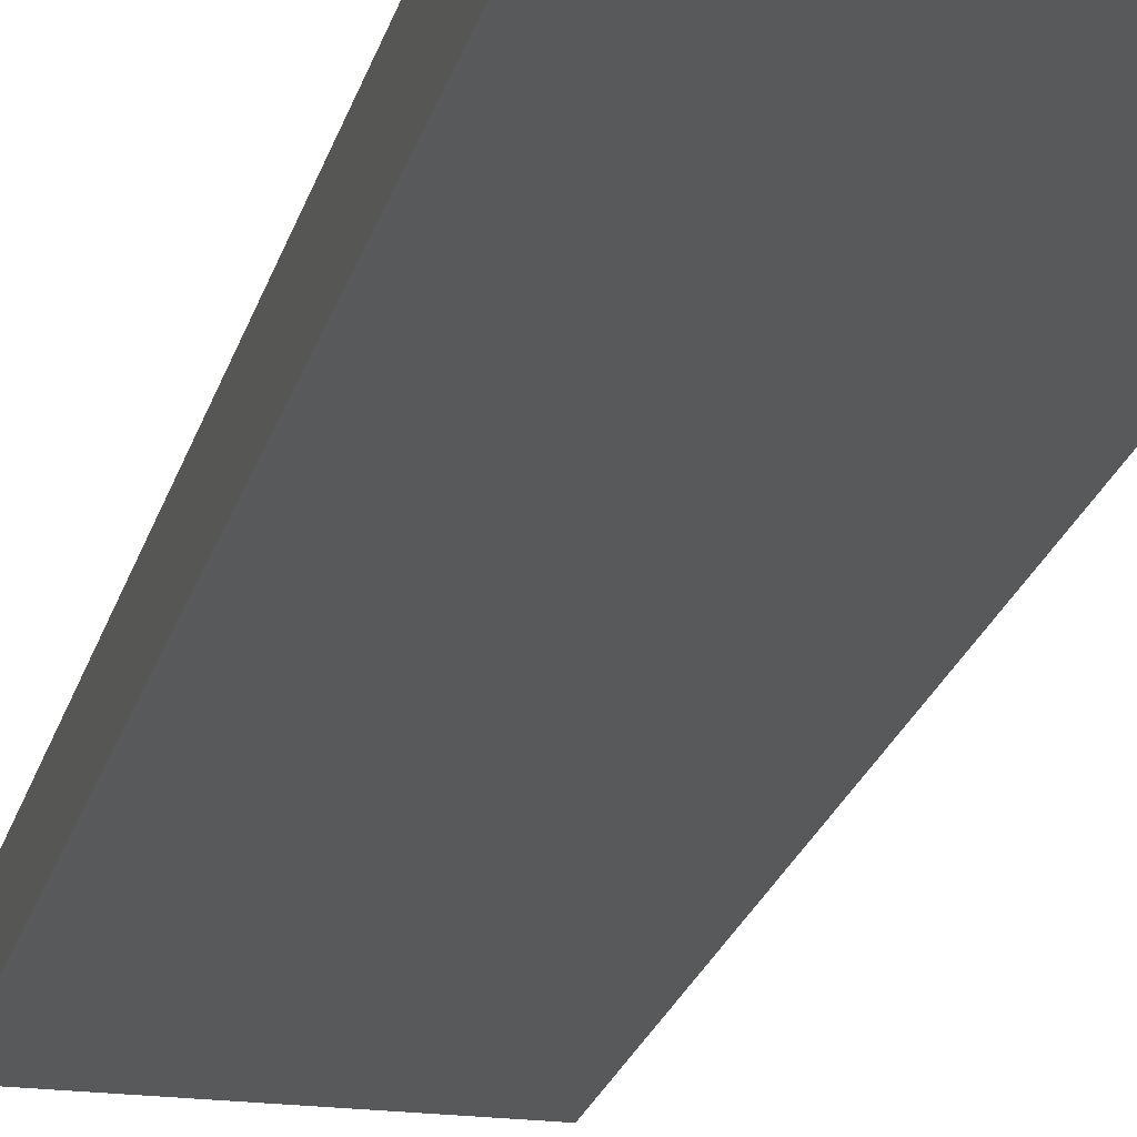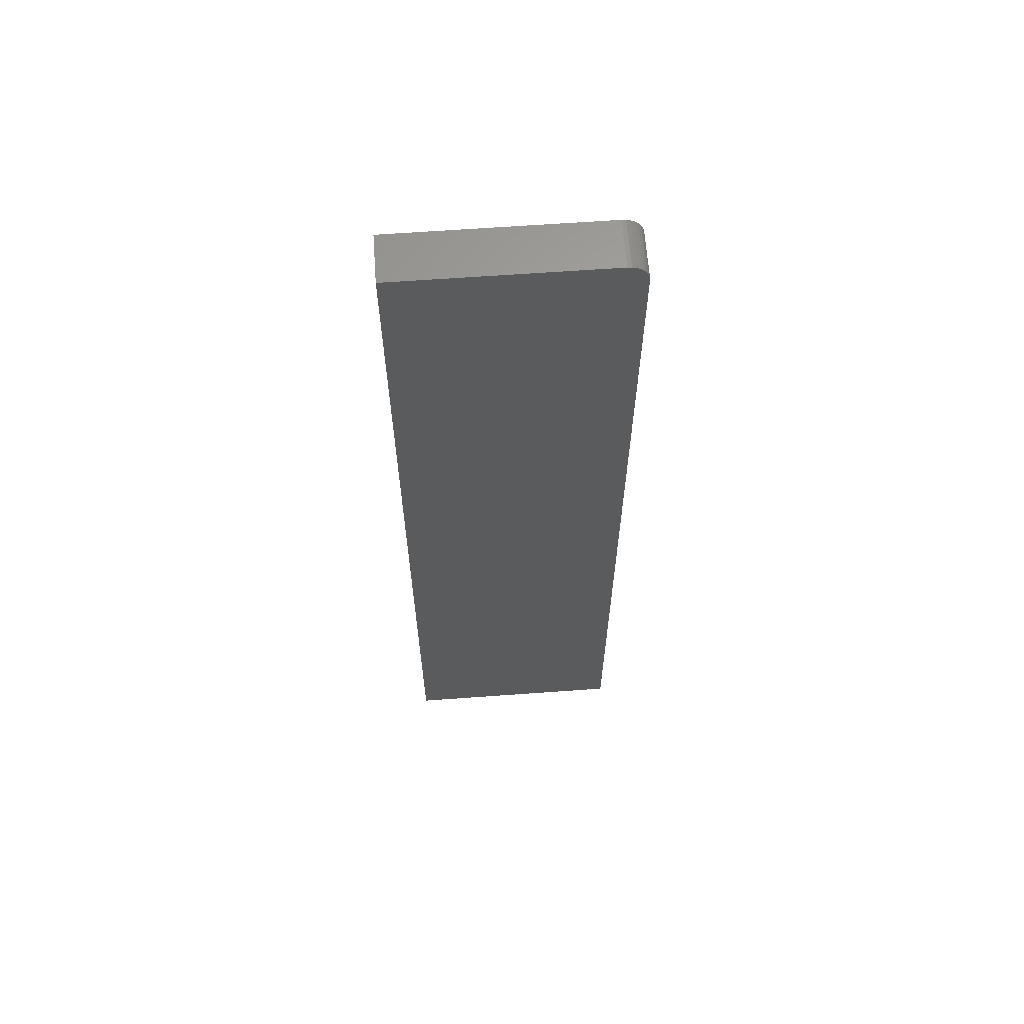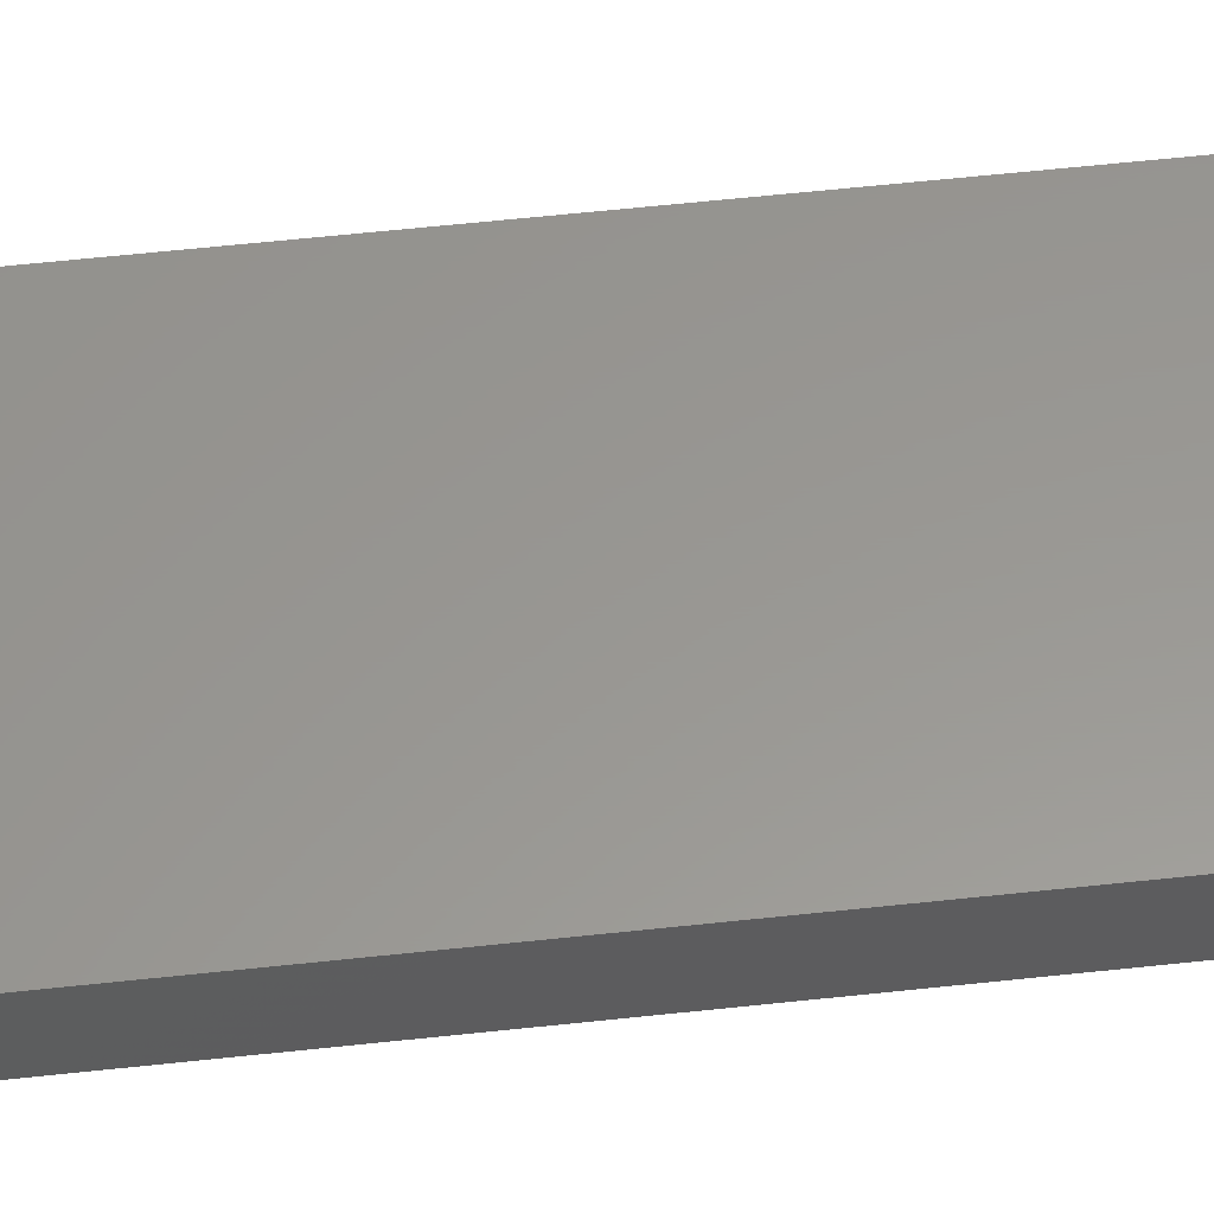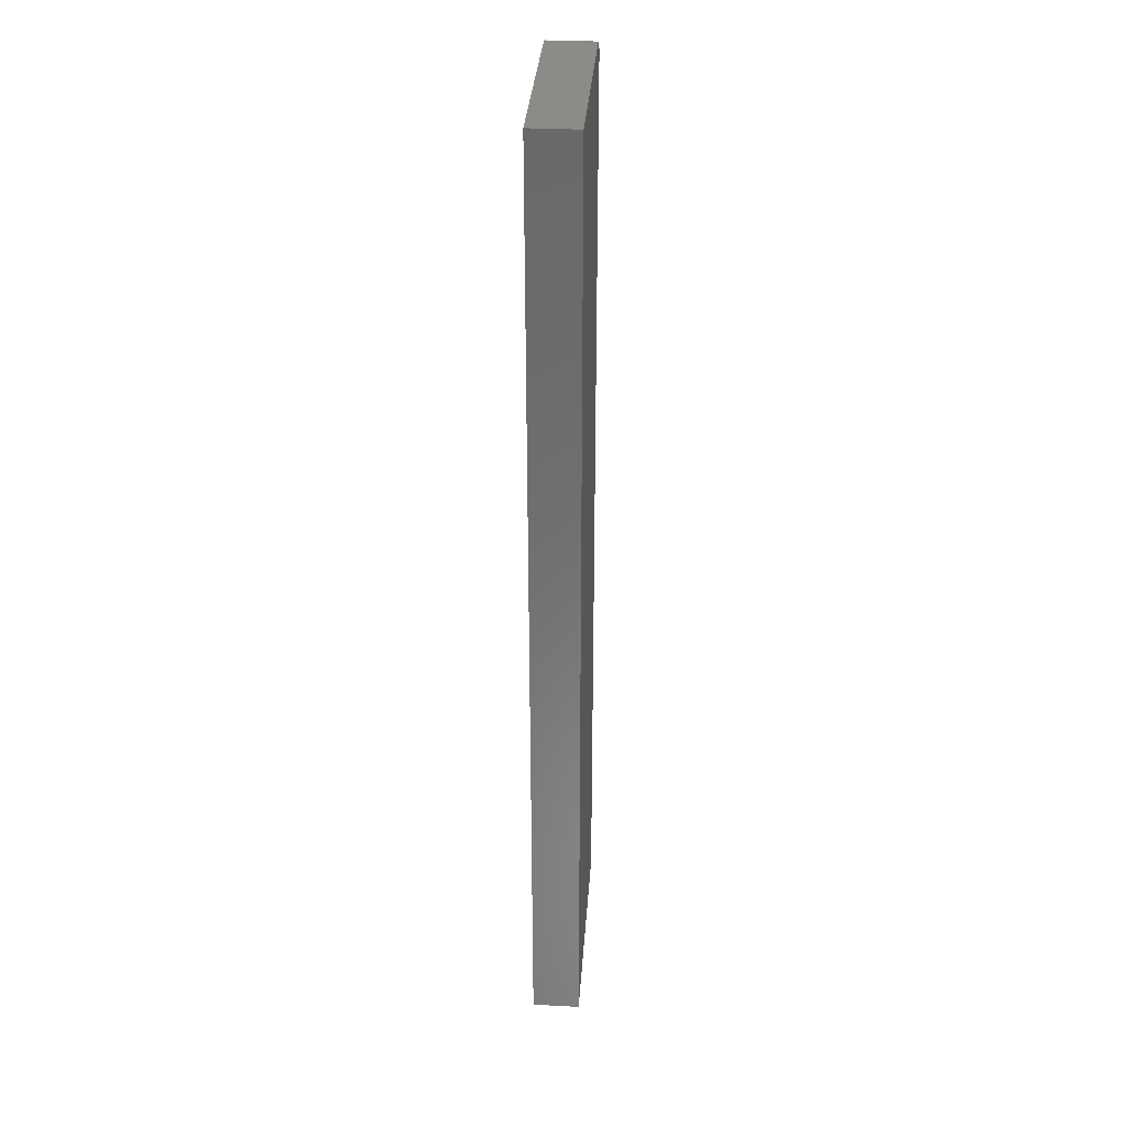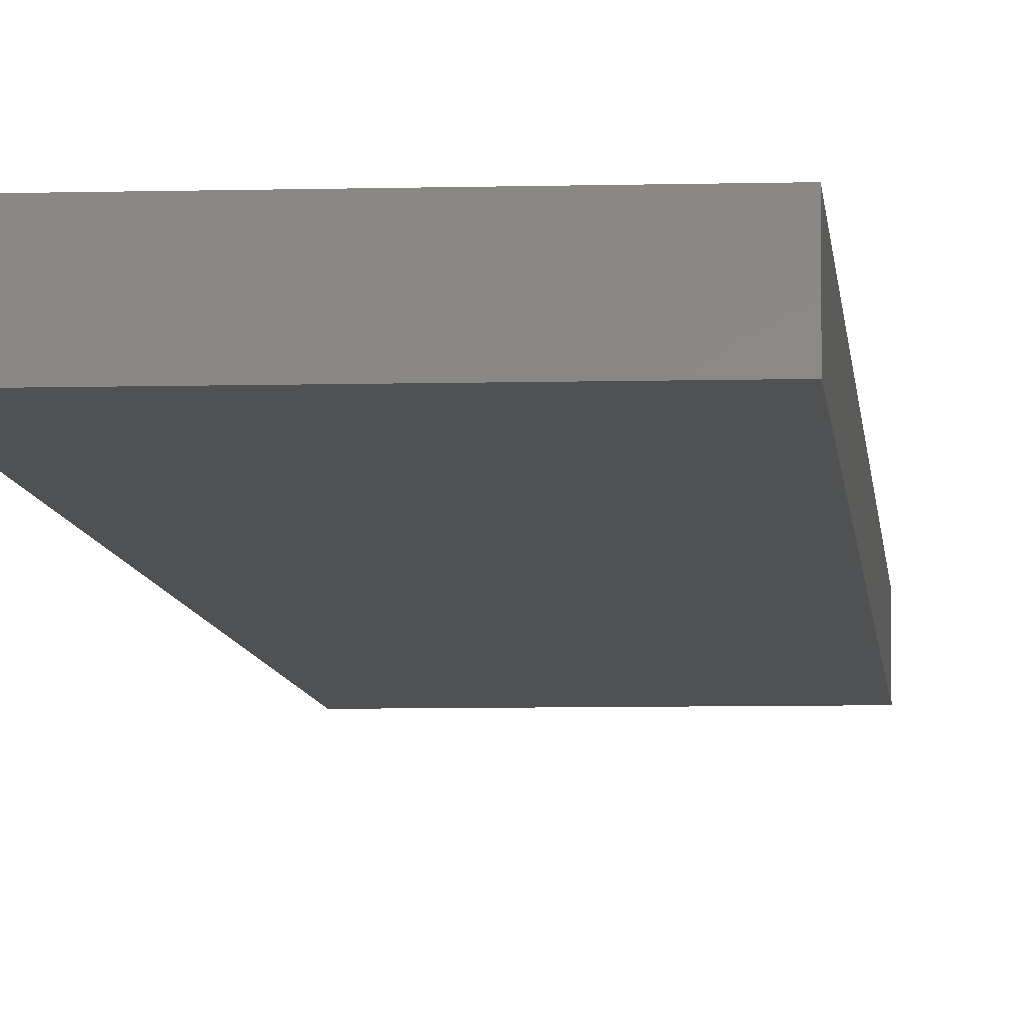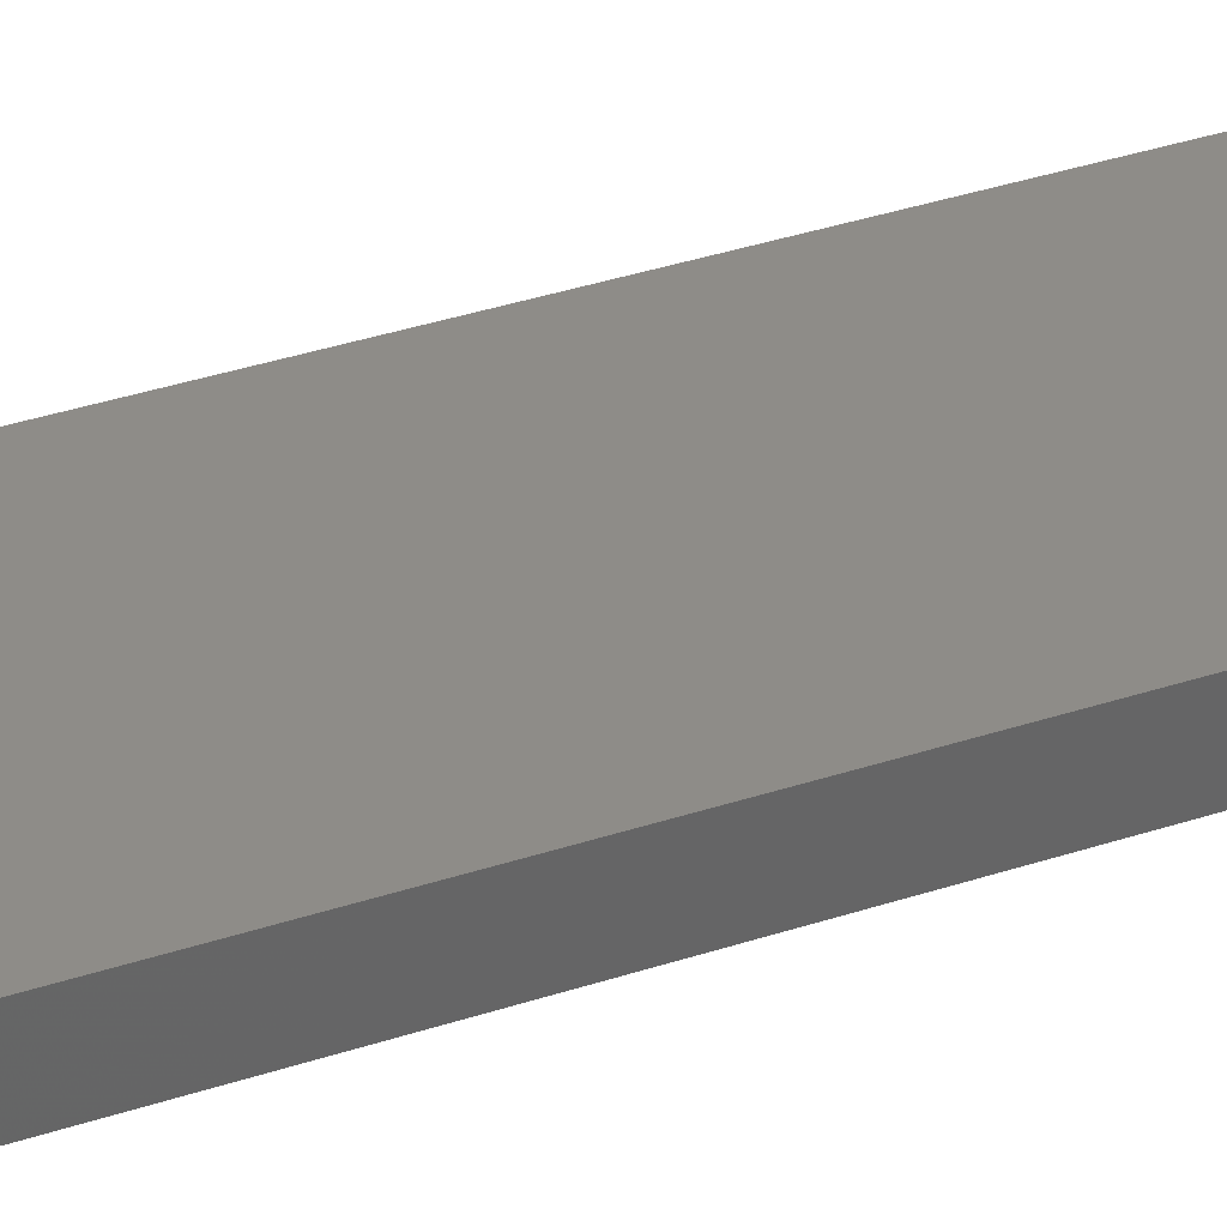
<metadata>
{"format":"stl","ext":"stl","renderer":"f3d","projection":"perspective","resolution":1024,"background":"white","views":[{"elev":-20.8,"azim":167.1,"up":"+Z"},{"elev":63.5,"azim":-4.2,"up":"+Y"},{"elev":58.6,"azim":83.6,"up":"+Z"},{"elev":33.4,"azim":-86.0,"up":"+Y"},{"elev":-6.5,"azim":-175.4,"up":"+Z"},{"elev":37.4,"azim":67.1,"up":"+Z"}]}
</metadata>
<code>
# stl→obj: 24 verts, 44 faces
v -0.1719 0.75 -0.03906
v -0.1719 0.75 0.03495
v 0.1484 0.75 -0.03906
v 0.1484 0.75 0.03495
v 0.1658 0.7447 0.03495
v 0.1773 0.7307 0.03495
v 0.1744 0.7361 0.03495
v 0.1705 0.7408 0.03495
v -0.1719 -0.75 0.03495
v 0.1797 -0.75 0.03495
v 0.1797 0.7188 0.03495
v 0.1791 0.7248 0.03495
v 0.1604 0.7476 0.03495
v 0.1545 0.7494 0.03495
v 0.1797 0.7188 -0.03906
v 0.1797 -0.75 -0.03906
v 0.1604 0.7476 -0.03906
v 0.1545 0.7494 -0.03906
v 0.1744 0.7361 -0.03906
v 0.1773 0.7307 -0.03906
v 0.1658 0.7447 -0.03906
v 0.1705 0.7408 -0.03906
v -0.1719 -0.75 -0.03906
v 0.1791 0.7248 -0.03906
f 1 2 3
f 3 2 4
f 5 6 7
f 5 7 8
f 9 10 11
f 9 11 12
f 9 12 2
f 12 6 5
f 12 5 13
f 12 13 14
f 12 14 4
f 12 4 2
f 15 11 16
f 16 11 10
f 3 17 1
f 3 18 17
f 19 20 21
f 21 22 19
f 23 1 24
f 23 24 15
f 23 15 16
f 24 1 17
f 24 17 21
f 24 21 20
f 3 4 18
f 18 4 14
f 18 14 17
f 17 14 13
f 17 13 21
f 21 13 5
f 21 5 22
f 22 5 8
f 22 8 19
f 19 8 7
f 19 7 20
f 20 7 6
f 20 6 24
f 24 6 12
f 24 12 15
f 15 12 11
f 23 16 9
f 9 16 10
f 2 1 9
f 9 1 23

</code>
